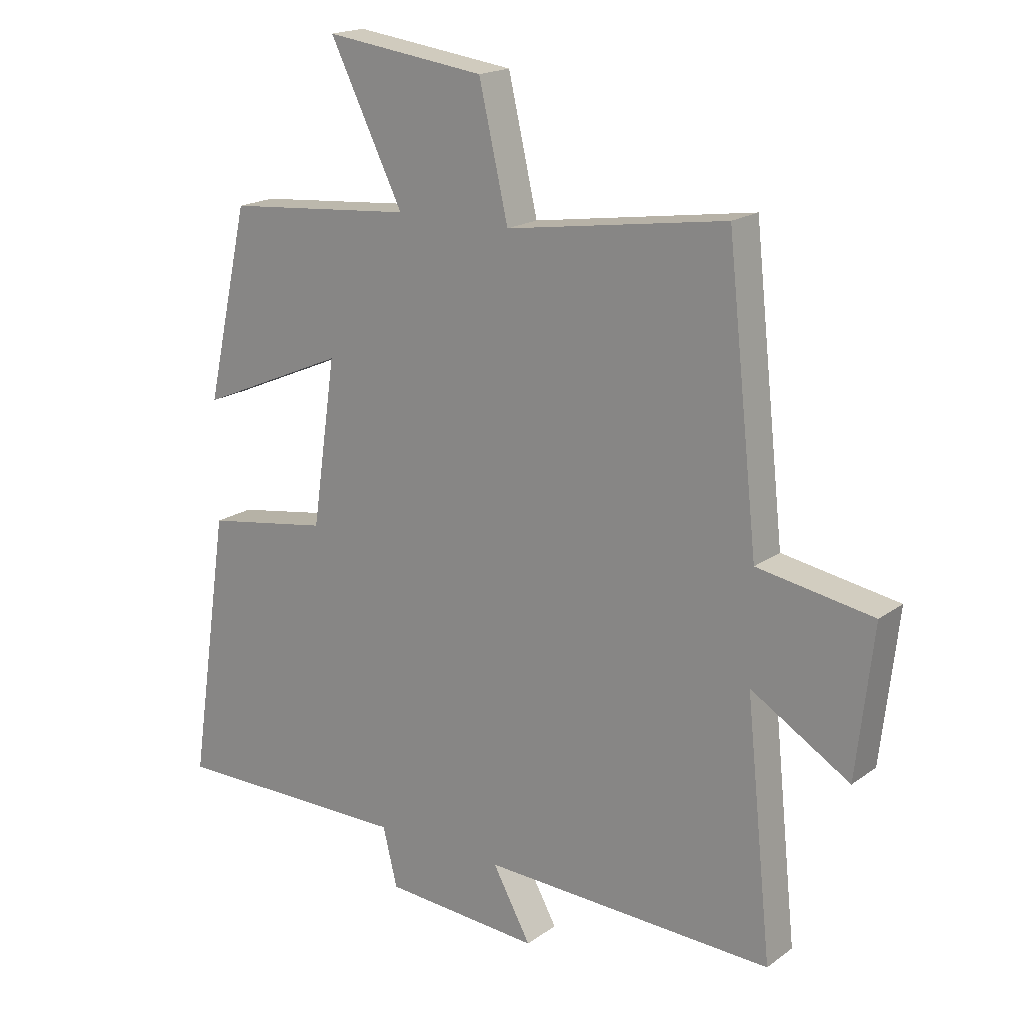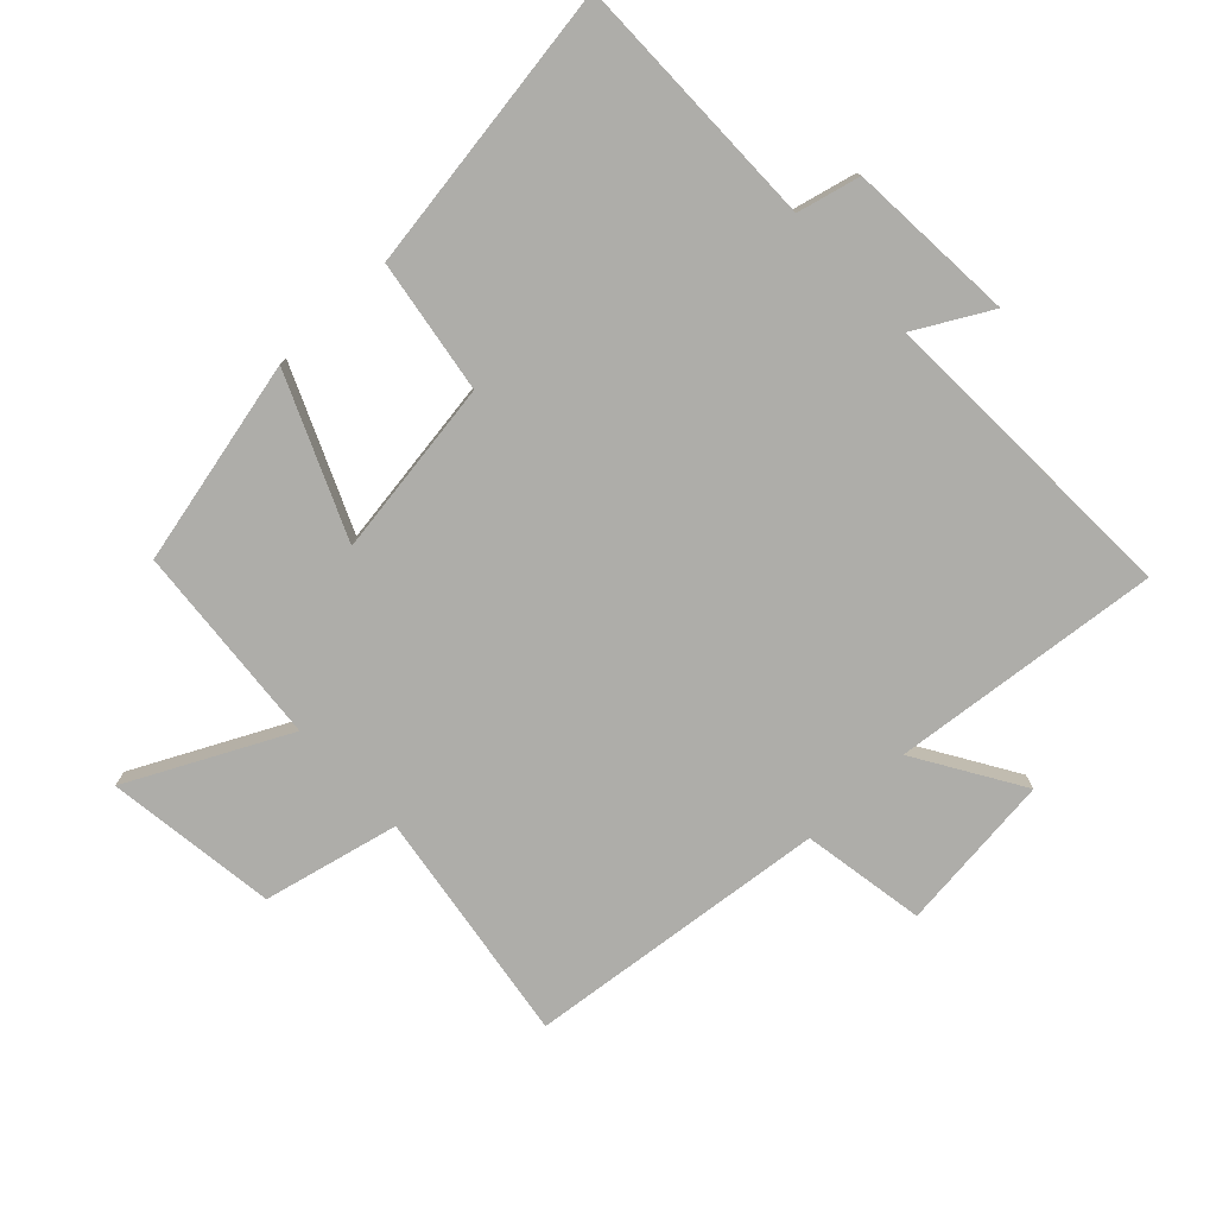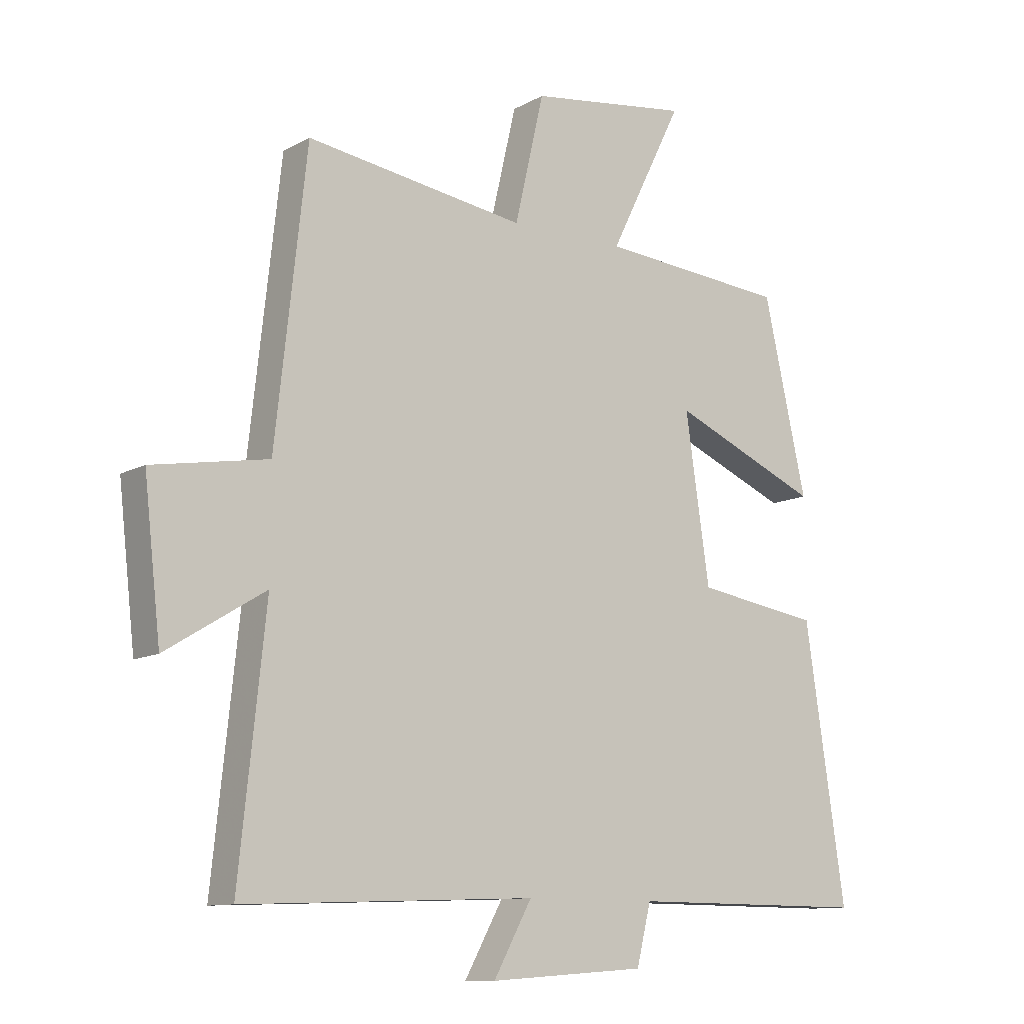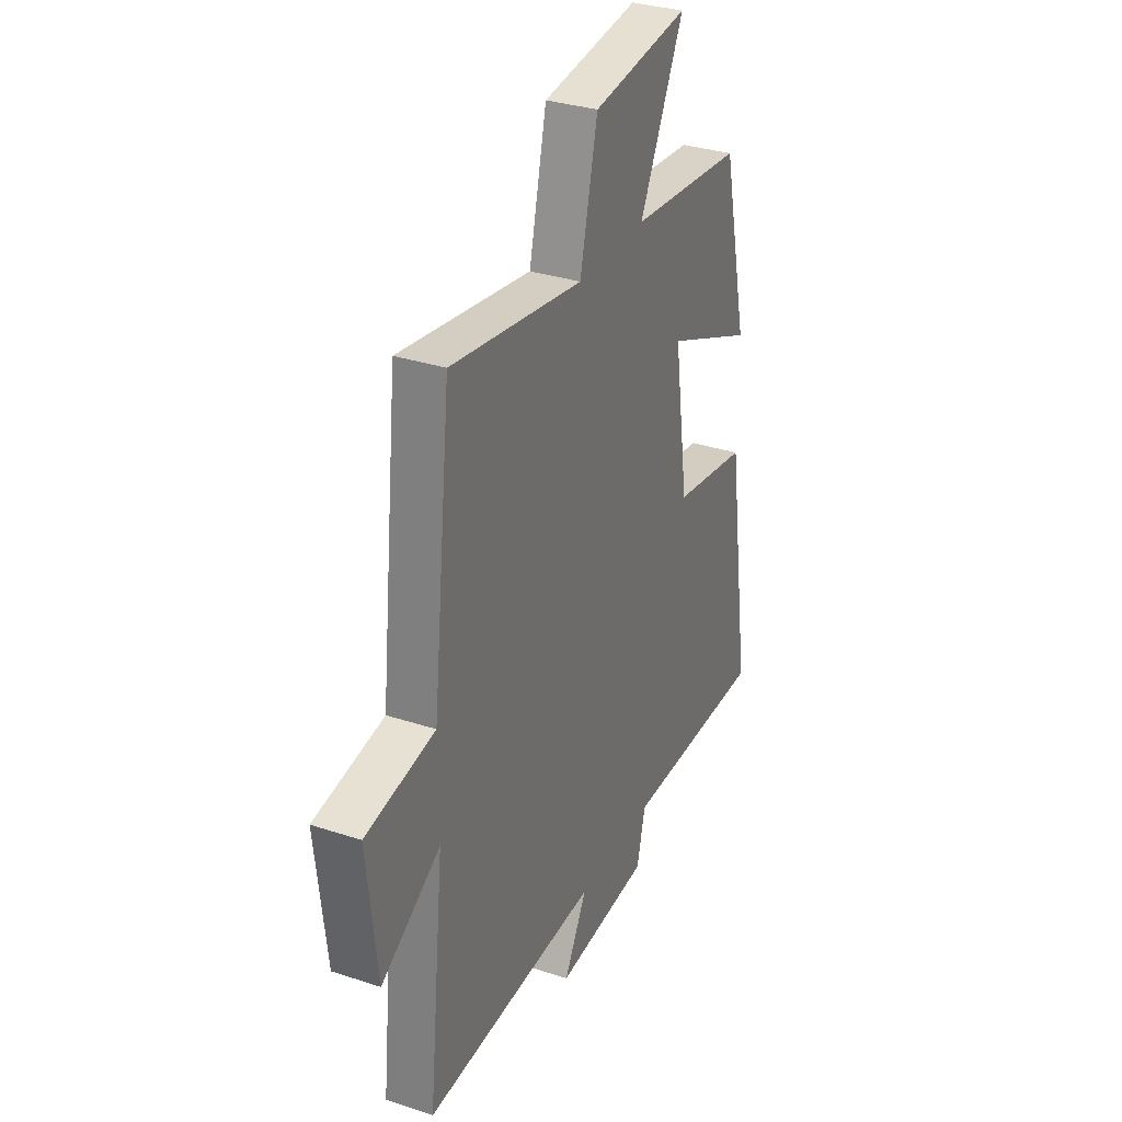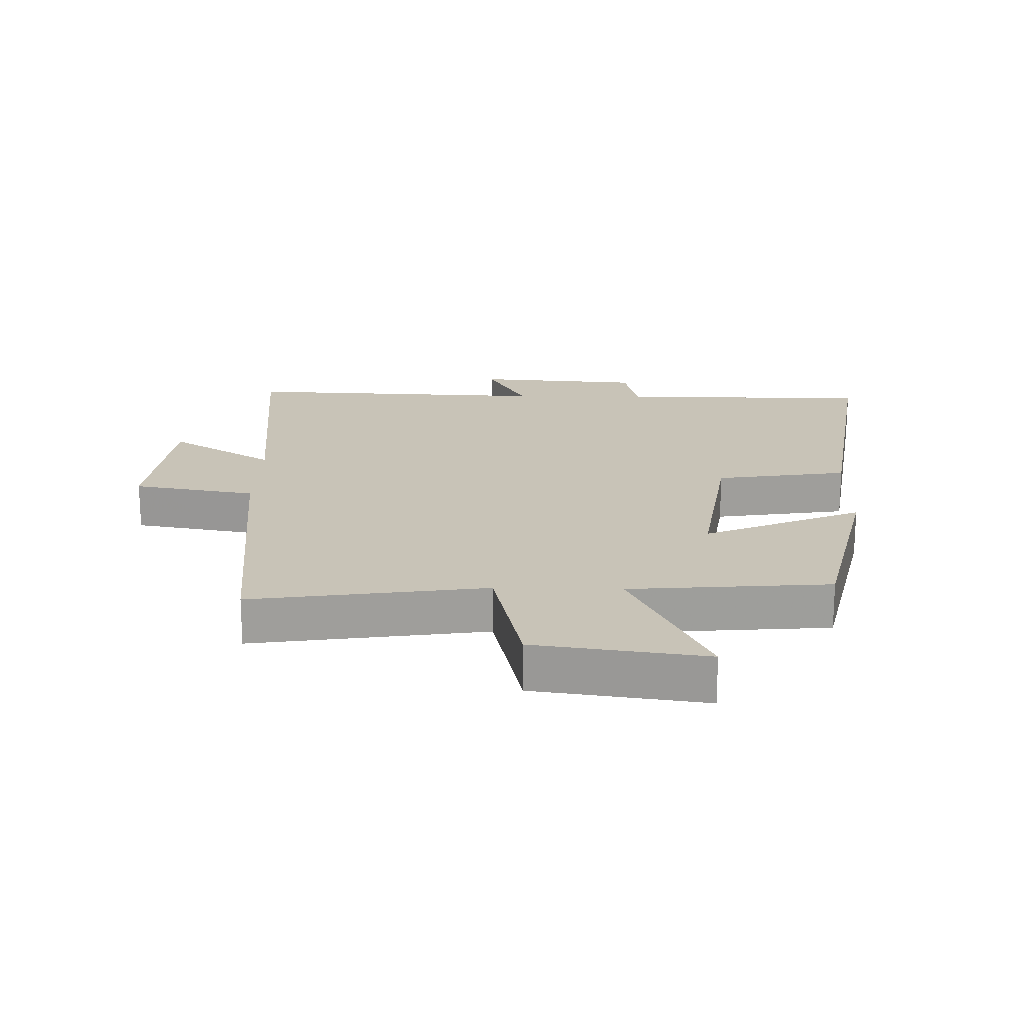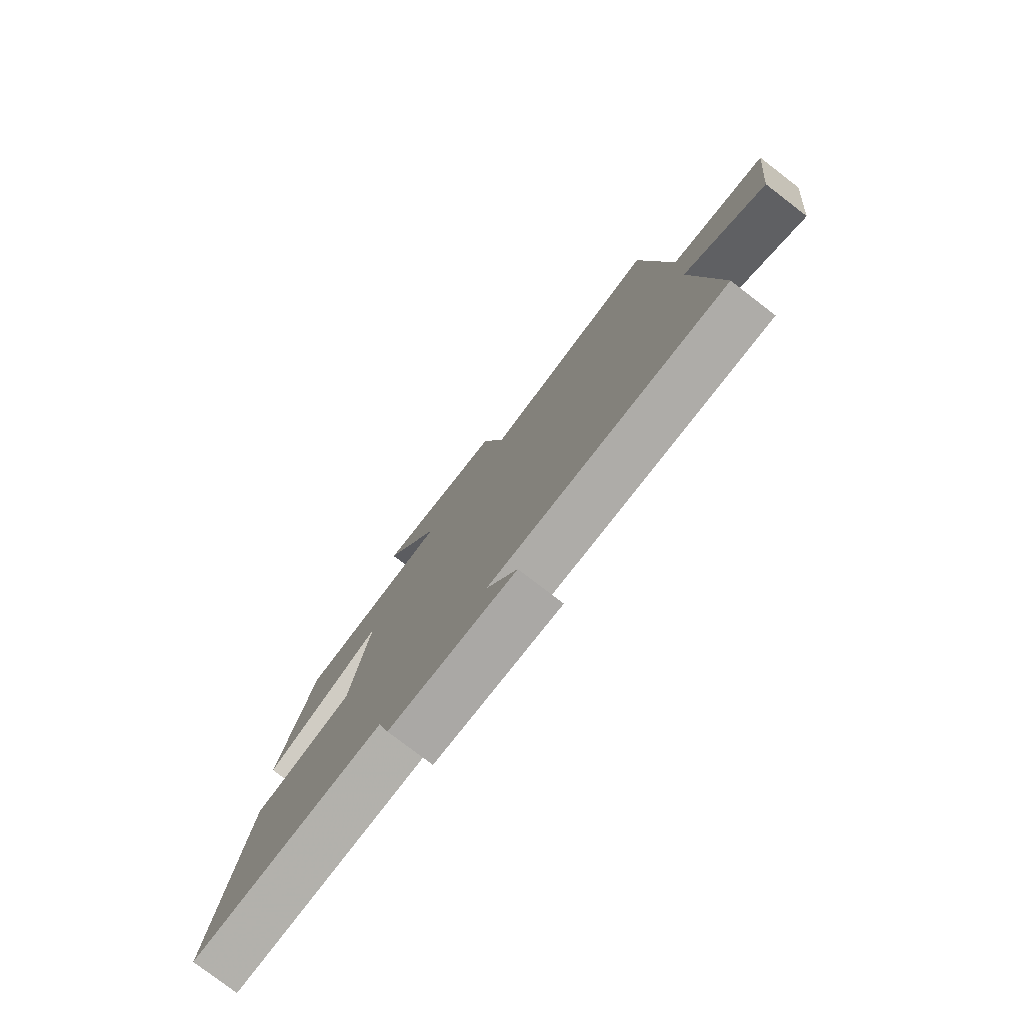
<metadata>
{"format":"obj","ext":"obj","renderer":"f3d","projection":"perspective","resolution":1024,"background":"white","views":[{"elev":18.3,"azim":-143.5,"up":"+Z"},{"elev":-77.1,"azim":133.4,"up":"+Y"},{"elev":-11.0,"azim":-37.0,"up":"+Z"},{"elev":32.2,"azim":-65.2,"up":"+Z"},{"elev":19.6,"azim":1.4,"up":"+Y"},{"elev":-78.7,"azim":-127.5,"up":"+Z"}]}
</metadata>
<code>
v 0.428 0.07 0.473
v 0.5 0.07 0.152
v 0.252 0.07 0.259
v 0.292 0.07 -0.017
v 0.5 0.07 -0.05
v 0.567 0.07 -0.502
v 0.166 0.07 -0.5
v 0.142 0.07 -0.598
v -0.12 0.07 -0.616
v -0.056 0.07 -0.5
v -0.544 0.07 -0.518
v -0.5 0.07 -0.097
v -0.665 0.07 -0.198
v -0.693 0.07 0.05
v -0.5 0.07 0.083
v -0.448 0.07 0.555
v -0.081 0.07 0.5
v -0.032 0.07 0.712
v 0.236 0.07 0.748
v 0.113 0.07 0.5
v 0.428 0 0.473
v 0.5 0 0.152
v 0.252 0 0.259
v 0.292 0 -0.017
v 0.5 0 -0.05
v 0.567 0 -0.502
v 0.166 0 -0.5
v 0.142 0 -0.598
v -0.12 0 -0.616
v -0.056 0 -0.5
v -0.544 0 -0.518
v -0.5 0 -0.097
v -0.665 0 -0.198
v -0.693 0 0.05
v -0.5 0 0.083
v -0.448 0 0.555
v -0.081 0 0.5
v -0.032 0 0.712
v 0.236 0 0.748
v 0.113 0 0.5
f 17 18 19 20
f 17 20 1 2
f 15 16 17
f 12 13 14 15
f 12 15 17
f 10 11 12 17
f 7 8 9 10
f 7 10 17
f 4 5 6 7
f 3 4 7 17
f 2 3 17
f 40 39 38 37
f 22 21 40 37
f 37 36 35
f 35 34 33 32
f 37 35 32
f 37 32 31 30
f 30 29 28 27
f 37 30 27
f 27 26 25 24
f 37 27 24 23
f 37 23 22
f 1 21 22 2
f 2 22 23 3
f 3 23 24 4
f 4 24 25 5
f 5 25 26 6
f 6 26 27 7
f 7 27 28 8
f 8 28 29 9
f 9 29 30 10
f 10 30 31 11
f 11 31 32 12
f 12 32 33 13
f 13 33 34 14
f 14 34 35 15
f 15 35 36 16
f 16 36 37 17
f 17 37 38 18
f 18 38 39 19
f 19 39 40 20
f 20 40 21 1

</code>
